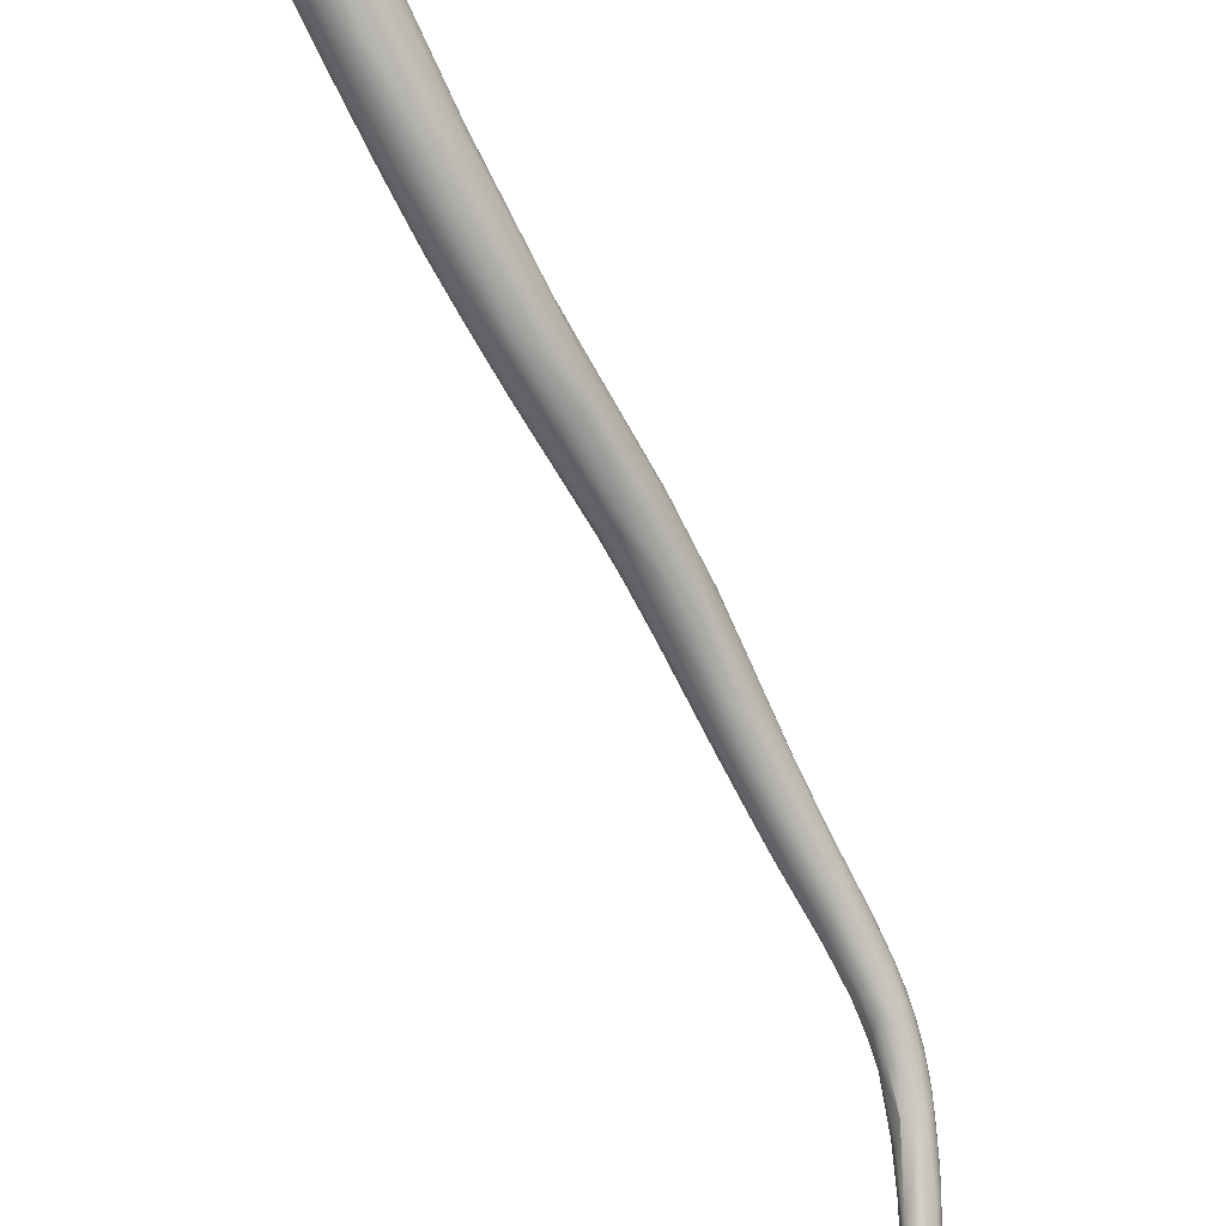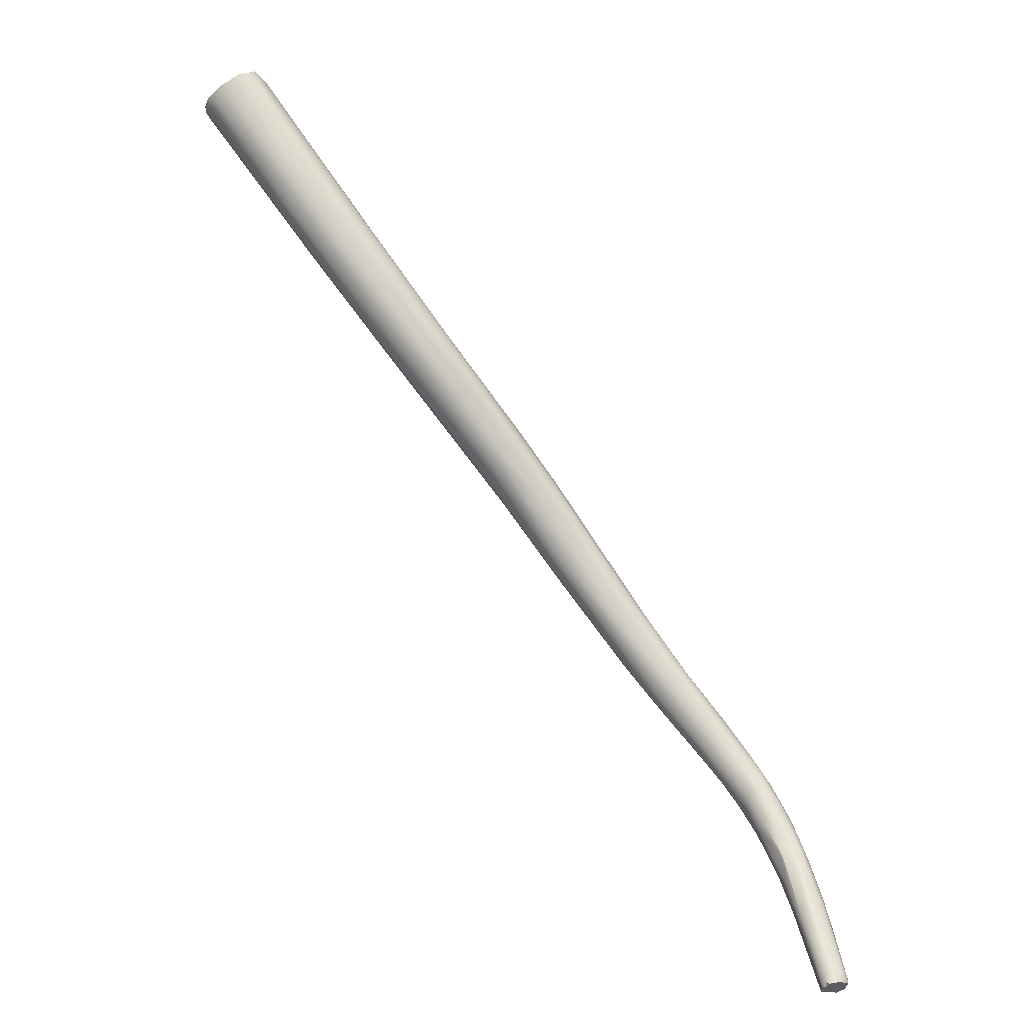
<metadata>
{"format":"obj","ext":"obj","renderer":"f3d","projection":"perspective","resolution":1024,"background":"white","views":[{"elev":-41.2,"azim":-5.4,"up":"+Y"},{"elev":21.5,"azim":-10.0,"up":"+Z"}]}
</metadata>
<code>
v 63.24 -67.91 1226
v 63.07 -65.84 1226
v 62.68 -66.68 1227
v 63.37 -66.48 1227
v 63.21 -67.23 1226
v 62.88 -66.37 1226
v 62.6 -68.21 1228
v 62.97 -68.78 1227
v 62.94 -68.98 1229
v 63.11 -68.71 1227
v 63.48 -69.55 1228
v 64.32 -69.51 1230
v 63.57 -66.39 1225
v 64.27 -65.83 1225
v 64.12 -64.56 1226
v 64.64 -65.14 1225
v 63.79 -67.38 1225
v 63.87 -69.92 1228
v 64.59 -70.08 1229
v 65.89 -64.57 1225
v 65.71 -63.58 1226
v 66.34 -63.62 1227
v 66.29 -63.86 1227
v 66.65 -64.25 1225
v 66.53 -63.52 1226
v 66.75 -63.47 1227
v 65.42 -70.26 1230
v 65.78 -69.66 1231
v 66.48 -69.19 1231
v 67.38 -69.48 1230
v 67.69 -68.52 1231
v 66.76 -68.57 1231
v 67.28 -63.89 1226
v 67.58 -63.72 1228
v 67.67 -63.56 1227
v 67.95 -63.62 1228
v 68.08 -63.9 1228
v 68.46 -64.16 1227
v 68.85 -65.01 1230
v 68.97 -64.66 1229
v 69.73 -66.49 1229
v 68.23 -67.76 1231
v 68.45 -66.79 1231
v 69.56 -67.6 1230
v 66.68 -72.92 1224
v 68.21 -73.42 1219
v 67.99 -74.06 1223
v 68.76 -74.41 1224
v 69.07 -75.08 1219
v 70.65 -75.6 1223
v 71.01 -68.19 1221
v 71.19 -75.37 1223
v 72.11 -74.52 1224
v 71.69 -68.29 1221
v 71.52 -77.49 1219
v 71.2 -77.45 1217
v 71.94 -77.28 1220
v 73.61 -72.26 1215
v 75.2 -71.46 1218
v 75.34 -76.39 1220
v 73.11 -77.18 1212
v 73.47 -78.51 1212
v 73.14 -75.99 1212
v 73.12 -78.7 1213
v 73.52 -74.82 1213
v 73.3 -79.32 1214
v 74.11 -80.09 1215
v 74.73 -79.06 1218
v 75.76 -79.16 1218
v 76.88 -79.1 1217
v 75.42 -72.51 1215
v 77.43 -76.61 1218
v 74.92 -80.88 1212
v 75.85 -81.01 1214
v 78.85 -75.56 1215
v 79.08 -77 1216
v 76.13 -81.65 1209
v 76.55 -81.58 1208
v 76.58 -82.18 1212
v 78.54 -82.2 1213
v 79.33 -81.91 1213
v 79.1 -80.68 1214
v 78.24 -83.54 1207
v 78.9 -84.16 1208
v 77.81 -78.31 1207
v 78.55 -77.58 1208
v 79.73 -77.39 1208
v 78.62 -83.6 1210
v 80.01 -84.17 1209
v 81.02 -77.31 1209
v 81.35 -81.54 1212
v 79.87 -83.41 1203
v 79.75 -84.34 1204
v 79.45 -80.9 1204
v 81.05 -84.39 1209
v 81.81 -84.15 1209
v 82.34 -83.66 1210
v 82.65 -81.73 1211
v 80.53 -85.31 1204
v 81.59 -86.1 1204
v 81.5 -79.6 1204
v 81.97 -86.03 1206
v 82.58 -86.02 1206
v 83.51 -86.01 1206
v 82.15 -79.36 1205
v 84.49 -80.38 1207
v 83.28 -86.52 1200
v 83.18 -86.95 1201
v 82.29 -81.4 1202
v 83.84 -81.41 1201
v 83.99 -87.44 1203
v 84.92 -81.13 1201
v 84.3 -80.23 1203
v 86.18 -82.74 1206
v 85.19 -85.06 1206
v 83.77 -84.16 1198
v 84.48 -87.87 1200
v 85.76 -83.27 1197
v 85.09 -87.68 1203
v 85.89 -87.34 1203
v 86.14 -86.77 1204
v 86.54 -85.08 1205
v 85.53 -84.19 1197
v 87.06 -89.06 1199
v 86.76 -82.94 1197
v 87.67 -82.88 1197
v 88.22 -82.81 1198
v 87.76 -88.8 1200
v 88.54 -82.83 1199
v 88.12 -82.57 1201
v 88.79 -83.37 1201
v 88.99 -83.9 1201
v 88.53 -87.08 1202
v 88.88 -85.59 1202
v 90.62 -87.45 1199
v 89.26 -88.47 1200
v 92.1 -90.94 1194
v 90.65 -90.14 1189
v 91.04 -91.4 1191
v 91.87 -91.72 1192
v 91.03 -91.26 1190
v 93.33 -86.26 1189
v 92.11 -91.49 1193
v 94.67 -88.33 1194
v 91.99 -89.97 1187
v 92.68 -91.06 1186
v 92.98 -91.75 1186
v 93.44 -92.49 1186
v 93.74 -93.06 1188
v 92.77 -87.91 1187
v 93.68 -87.4 1187
v 94.86 -92.54 1190
v 94.33 -93.33 1188
v 94.97 -93.12 1189
v 94.02 -86.16 1190
v 94.7 -86.41 1191
v 95.42 -87.77 1192
v 95.35 -87.12 1192
v 94.74 -90.32 1184
v 95.53 -89.92 1183
v 93.92 -93.11 1186
v 95.75 -87.74 1186
v 96.77 -87.79 1189
v 96.42 -87.64 1187
v 97.73 -88.7 1188
v 98.16 -90.43 1189
v 96 -91.74 1191
v 95.32 -92.05 1182
v 95.9 -94.02 1182
v 96.27 -94.95 1184
v 96.87 -95.41 1182
v 96.94 -89.25 1184
v 96.68 -89.79 1183
v 98.09 -89.22 1184
v 98.56 -89.23 1185
v 98.93 -89.47 1185
v 99.46 -90.22 1186
v 99.11 -93.41 1187
v 98 -91.87 1189
v 98.38 -91.93 1180
v 97.7 -95.81 1183
v 98.16 -95.65 1184
v 98.7 -95.44 1185
v 99.33 -94.82 1185
v 100.1 -91.22 1185
v 98.64 -93.5 1178
v 98.68 -94.55 1178
v 97.92 -95 1179
v 99.89 -92.31 1179
v 100.6 -97.5 1181
v 101.5 -91.86 1182
v 100.5 -91.76 1180
v 101.3 -91.92 1180
v 101.6 -91.95 1181
v 100.4 -94.54 1176
v 102.4 -97.97 1180
v 102.4 -92.98 1181
v 100.9 -98.21 1175
v 101.7 -94.84 1175
v 101.2 -98.96 1178
v 104.1 -94.53 1178
v 104.1 -94.56 1178
v 103.8 -97.6 1172
v 102.4 -97.41 1173
v 103.9 -95.73 1174
v 105.8 -96.3 1175
v 105.4 -96.29 1174
v 105.5 -98.83 1177
v 104.4 -102 1171
v 103.9 -99.95 1171
v 105.1 -102.6 1173
v 104.6 -97.33 1172
v 107.1 -97.97 1174
v 106.6 -98.43 1176
v 106.4 -103.3 1168
v 107.1 -100.6 1168
v 106.8 -98.36 1171
v 107.3 -101.7 1174
v 107.8 -101.3 1174
v 108.3 -100.8 1173
v 106.7 -102.8 1173
v 106.6 -101.2 1168
v 107.5 -103.3 1166
v 106.4 -104 1169
v 108.2 -100.4 1168
v 109.9 -103.9 1170
v 109.9 -100.7 1170
v 110.3 -103.1 1171
v 110.5 -102.1 1170
v 110.4 -101.5 1170
v 109.8 -104.2 1164
v 110.8 -107.3 1163
v 110.5 -107.6 1163
v 110.6 -107.9 1165
v 111 -103.3 1165
v 111 -102.4 1166
v 111.1 -106.3 1168
v 111 -107.5 1166
v 111.6 -104.9 1163
v 112.7 -104.3 1164
v 113.5 -104.5 1164
v 113.6 -105.8 1166
v 113.6 -105.2 1166
v 112.7 -108.5 1160
v 113.4 -107.2 1161
v 113.3 -110.6 1162
v 113.2 -110.7 1161
v 113.2 -110.2 1160
v 114 -106.1 1161
v 113.9 -106.9 1161
v 115.1 -106.8 1161
v 116.1 -107.5 1162
v 114 -110.3 1163
v 114.6 -109.4 1164
v 115.9 -108.7 1163
v 114.3 -105.3 1164
v 115 -106.4 1164
v 116.1 -108.3 1163
v 114.3 -111.4 1158
v 114.7 -112.8 1158
v 114.9 -111.5 1158
v 114.8 -112.8 1160
v 114.9 -108.9 1159
v 116.3 -108.7 1159
v 115.1 -112.2 1161
v 116.3 -108 1162
v 115.4 -107.9 1160
v 116.2 -107.7 1161
v 116.7 -111.5 1162
v 116.6 -110.4 1162
v 117.4 -109.8 1161
v 117.3 -109.3 1160
v 115.7 -114 1156
v 116.3 -114.1 1155
v 115.6 -111 1157
v 115.5 -114.8 1157
v 115.9 -114.8 1158
v 116.8 -115 1159
v 116.2 -110.3 1158
v 116.8 -110.1 1158
v 117.5 -110.9 1157
v 117.8 -110.4 1159
v 118 -110.5 1160
v 118.2 -111.3 1160
v 116.9 -113.2 1160
v 117.8 -111.4 1160
v 117.2 -116.4 1154
v 116.8 -118.5 1154
v 117 -117.6 1153
v 117 -119.7 1154
v 117.3 -113.6 1155
v 117.6 -116.3 1153
v 116.4 -117.2 1155
v 117.2 -118.2 1156
v 117.5 -112.2 1156
v 118.8 -112.7 1157
v 118.6 -113.2 1156
v 119.3 -113.8 1157
v 119.4 -114.4 1156
v 119.5 -114.4 1157
v 118.1 -116.8 1157
v 119 -117.8 1156
v 118.8 -112.5 1158
v 118.5 -114 1159
v 119 -113.2 1158
v 119.1 -114.1 1158
v 117.8 -120.1 1151
v 117.5 -121.9 1151
v 118.6 -117.1 1153
v 118.4 -122.2 1154
v 118.4 -115 1154
v 119.5 -115.9 1154
v 119.8 -116.2 1155
v 119.3 -116.9 1153
v 120.2 -117.3 1155
v 119.9 -117.5 1153
v 118.8 -120.3 1155
v 120.2 -118.6 1155
v 119.7 -115.7 1157
v 119.5 -116.1 1157
v 119.8 -115.5 1155
v 119.5 -117.7 1156
v 117.9 -124.5 1151
v 117.7 -124 1151
v 118.7 -121.4 1150
v 119.6 -121.7 1150
v 120 -121.6 1150
v 120.2 -123.6 1152
v 120.4 -119 1153
v 120.2 -119.7 1152
v 120.7 -120.5 1153
v 120.5 -122.5 1153
v 120.7 -121.9 1153
v 118.2 -129.2 1148
v 118.4 -129.7 1148
v 118.3 -130 1147
v 118.3 -130.2 1147
v 118.4 -129.7 1146
v 118.6 -130 1147
v 118.5 -128.4 1147
v 118.8 -130.3 1148
v 118.6 -130.2 1148
v 118.9 -130.5 1148
v 118.7 -129.8 1148
v 119 -129.4 1149
v 121 -125.5 1149
v 120.6 -122.7 1150
v 120.8 -122.2 1151
v 120.9 -123.2 1151
v 121 -124.6 1151
v 118.9 -127.9 1147
v 119.5 -128.5 1146
v 120 -128.5 1146
v 120.2 -129.2 1146
v 120.6 -129.1 1146
v 120.2 -126.5 1147
v 120.6 -126.4 1148
v 121.1 -130 1147
v 121.2 -129.4 1148
v 121 -129.4 1148
v 120.8 -128.9 1146
v 121 -129.3 1146
v 120.7 -129.6 1147
v 121.2 -129.6 1147
v 119.8 -129.9 1149
v 120 -130.5 1148
v 120.7 -129.4 1148
v 63.07 -65.84 1226
v 62.68 -66.68 1227
v 62.88 -66.37 1226
v 62.88 -66.37 1226
v 62.6 -68.21 1228
v 62.94 -68.98 1229
v 64.32 -69.51 1230
v 64.32 -69.51 1230
v 64.12 -64.56 1226
v 65.71 -63.58 1226
v 65.71 -63.58 1226
v 66.53 -63.52 1226
v 66.75 -63.47 1227
v 65.78 -69.66 1231
v 66.48 -69.19 1231
v 66.48 -69.19 1231
v 67.69 -68.52 1231
v 67.67 -63.56 1227
v 67.95 -63.62 1228
v 67.95 -63.62 1228
v 68.85 -65.01 1230
v 68.85 -65.01 1230
v 68.97 -64.66 1229
v 68.23 -67.76 1231
v 68.45 -66.79 1231
v 117.2 -118.2 1156
v 118.3 -130 1147
v 118.3 -130.2 1147
v 118.3 -130.2 1147
v 118.4 -129.7 1146
v 118.8 -130.3 1148
v 118.8 -130.3 1148
v 118.6 -130.2 1148
v 118.6 -130.2 1148
v 118.9 -130.5 1148
v 118.9 -130.5 1148
v 120.2 -129.2 1146
v 120.6 -129.1 1146
v 121.1 -130 1147
v 121 -129.3 1146
v 121.2 -129.6 1147
v 120 -130.5 1148
g grp1
f 1 46 10
f 14 13 2
f 13 17 6
f 13 6 2
f 1 10 7
f 3 1 7
f 4 369 9
f 9 369 372
f 6 5 3
f 3 5 1
f 4 368 370
f 371 369 4
f 5 6 17
f 4 15 368
f 7 10 8
f 7 8 373
f 8 11 373
f 11 18 373
f 373 19 12
f 373 18 19
f 4 9 374
f 14 65 63
f 5 17 61
f 61 1 5
f 1 61 46
f 17 13 63
f 63 13 14
f 14 2 376
f 20 16 376
f 16 14 376
f 376 21 20
f 65 14 16
f 49 11 8
f 11 45 18
f 11 49 45
f 27 19 50
f 23 377 15
f 21 24 20
f 23 22 377
f 34 22 23
f 24 21 25
f 379 378 22
f 34 26 22
f 22 26 379
f 34 23 15
f 33 25 380
f 34 35 26
f 380 385 33
f 15 4 39
f 4 374 29
f 19 28 12
f 27 28 19
f 375 381 382
f 50 28 27
f 32 4 29
f 32 29 31
f 30 384 383
f 34 15 39
f 4 32 43
f 43 32 42
f 42 32 31
f 49 10 46
f 49 8 10
f 18 45 47
f 18 47 19
f 51 24 25
f 19 48 50
f 385 54 33
f 33 51 25
f 53 384 30
f 35 34 36
f 386 34 37
f 39 37 34
f 38 385 387
f 40 38 387
f 390 386 37
f 390 37 388
f 43 39 4
f 40 389 41
f 389 392 41
f 44 41 392
f 40 41 75
f 391 44 392
f 72 44 391
f 56 47 45
f 19 47 48
f 54 51 33
f 383 28 52
f 52 28 50
f 53 30 383
f 44 76 41
f 65 16 20
f 65 20 58
f 56 45 49
f 48 47 55
f 53 383 52
f 38 40 59
f 59 40 75
f 46 61 62
f 56 55 47
f 57 48 55
f 57 50 48
f 50 68 52
f 50 57 68
f 58 20 24
f 54 385 59
f 384 60 391
f 59 385 38
f 75 41 76
f 58 24 51
f 68 69 52
f 69 53 52
f 53 60 384
f 60 72 391
f 17 63 61
f 64 46 62
f 64 49 46
f 56 49 66
f 56 73 67
f 56 67 55
f 55 67 74
f 66 73 56
f 74 57 55
f 68 57 74
f 51 54 71
f 70 60 53
f 70 53 69
f 66 77 73
f 77 66 64
f 94 63 65
f 94 65 85
f 85 65 58
f 66 49 64
f 79 67 73
f 74 67 79
f 58 51 71
f 76 114 75
f 61 63 94
f 62 78 64
f 78 62 92
f 92 62 61
f 83 73 77
f 78 77 64
f 68 80 69
f 90 71 59
f 81 69 80
f 70 69 81
f 82 60 70
f 59 71 54
f 106 59 75
f 44 72 76
f 78 93 77
f 84 73 83
f 85 58 86
f 109 85 86
f 73 84 79
f 80 68 74
f 88 74 79
f 58 71 87
f 70 81 82
f 60 91 72
f 98 72 91
f 82 91 60
f 85 109 94
f 83 77 93
f 88 79 84
f 88 84 102
f 89 74 88
f 80 89 95
f 80 74 89
f 80 95 96
f 87 86 58
f 87 71 90
f 115 98 91
f 96 81 80
f 81 97 82
f 97 81 96
f 97 91 82
f 75 114 106
f 78 92 93
f 99 83 93
f 84 99 100
f 87 101 86
f 105 101 87
f 99 84 83
f 102 89 88
f 103 89 102
f 100 102 84
f 105 87 113
f 89 103 95
f 113 87 90
f 90 59 106
f 61 116 92
f 116 61 94
f 92 107 93
f 108 93 107
f 108 99 93
f 99 108 100
f 101 109 86
f 110 109 101
f 105 110 101
f 103 104 95
f 119 103 102
f 119 104 103
f 112 105 113
f 130 129 113
f 113 90 130
f 134 72 98
f 104 96 95
f 115 91 97
f 121 96 104
f 115 97 121
f 121 97 96
f 130 90 106
f 72 134 76
f 76 134 114
f 108 117 100
f 94 109 123
f 116 94 123
f 119 102 111
f 111 102 100
f 128 120 119
f 110 105 112
f 120 104 119
f 121 104 120
f 131 130 106
f 114 132 106
f 122 98 115
f 138 107 92
f 111 100 117
f 141 108 107
f 141 117 108
f 111 117 124
f 125 110 112
f 109 110 118
f 118 110 125
f 126 125 112
f 124 119 111
f 128 119 124
f 136 120 128
f 113 129 112
f 115 133 122
f 120 136 121
f 121 133 115
f 131 106 132
f 98 122 134
f 92 145 138
f 145 92 116
f 107 138 141
f 123 109 118
f 139 117 141
f 140 124 117
f 140 117 139
f 143 128 124
f 142 125 126
f 127 126 112
f 136 133 121
f 127 112 129
f 122 135 134
f 135 122 133
f 137 128 143
f 137 136 128
f 143 124 140
f 167 133 136
f 158 130 131
f 159 116 123
f 157 158 131
f 132 157 131
f 114 157 132
f 179 134 135
f 142 151 125
f 155 142 126
f 127 155 126
f 129 155 127
f 179 135 133
f 134 179 144
f 134 144 114
f 116 159 145
f 145 146 138
f 141 138 148
f 150 118 151
f 123 118 150
f 125 151 118
f 164 155 156
f 143 152 137
f 152 136 137
f 129 156 155
f 129 130 156
f 158 156 130
f 123 150 159
f 147 148 138
f 147 138 146
f 161 141 148
f 141 161 149
f 151 142 162
f 149 139 141
f 140 139 149
f 154 143 140
f 152 143 154
f 153 140 149
f 140 153 154
f 162 142 155
f 155 164 162
f 164 156 163
f 158 163 156
f 167 179 133
f 167 136 152
f 179 166 144
f 144 157 114
f 169 148 147
f 168 145 159
f 159 150 160
f 160 150 151
f 173 160 151
f 172 173 151
f 146 169 147
f 171 161 148
f 171 149 161
f 153 182 154
f 162 172 151
f 162 164 174
f 184 167 152
f 176 163 165
f 165 163 158
f 157 165 158
f 166 179 214
f 157 144 166
f 166 185 157
f 188 145 168
f 186 159 160
f 145 188 146
f 171 148 169
f 188 169 146
f 170 149 171
f 170 153 149
f 173 172 189
f 153 170 181
f 181 182 153
f 182 181 200
f 183 154 182
f 183 152 154
f 163 175 164
f 175 174 164
f 176 175 163
f 172 162 174
f 165 177 176
f 193 174 175
f 197 177 185
f 178 167 184
f 178 214 179
f 165 157 177
f 185 166 214
f 177 157 185
f 178 179 167
f 187 159 186
f 169 188 198
f 187 168 159
f 187 188 168
f 173 180 160
f 186 160 180
f 186 180 195
f 171 200 170
f 181 170 200
f 192 172 174
f 180 173 189
f 192 189 172
f 184 152 183
f 192 174 193
f 193 175 194
f 194 175 176
f 176 177 191
f 191 194 176
f 191 177 197
f 213 185 214
f 204 187 186
f 171 169 209
f 190 183 182
f 190 182 200
f 196 184 183
f 197 202 191
f 202 201 191
f 206 193 194
f 184 196 178
f 185 213 197
f 210 187 204
f 199 195 180
f 186 195 204
f 199 180 189
f 205 199 189
f 192 205 189
f 200 221 190
f 196 183 190
f 196 190 221
f 206 207 193
f 201 194 191
f 202 197 213
f 178 208 214
f 204 195 203
f 210 198 188
f 188 187 210
f 209 169 198
f 224 171 209
f 212 199 205
f 207 205 192
f 207 192 193
f 206 194 201
f 211 171 224
f 200 171 211
f 195 199 203
f 203 199 212
f 207 206 241
f 218 196 221
f 196 218 208
f 213 201 202
f 196 208 178
f 203 212 216
f 225 216 212
f 210 215 198
f 210 204 222
f 222 204 203
f 200 211 221
f 225 212 205
f 217 225 205
f 217 205 207
f 230 201 213
f 219 208 218
f 214 208 220
f 223 215 210
f 210 222 223
f 198 215 209
f 211 224 234
f 216 222 203
f 221 211 238
f 236 225 217
f 207 236 217
f 213 214 230
f 206 201 227
f 237 218 221
f 219 220 208
f 219 228 220
f 220 228 214
f 227 201 230
f 215 232 233
f 231 223 222
f 231 222 216
f 224 209 233
f 215 233 209
f 223 244 215
f 218 226 219
f 237 226 218
f 241 206 256
f 230 214 229
f 214 228 229
f 215 244 232
f 238 211 234
f 235 216 225
f 216 235 239
f 231 216 239
f 236 235 225
f 240 235 236
f 238 237 221
f 241 236 207
f 226 228 219
f 223 231 244
f 224 233 234
f 246 253 238
f 238 234 246
f 236 241 240
f 238 253 237
f 206 227 256
f 229 243 230
f 243 229 242
f 229 228 242
f 228 226 254
f 254 226 237
f 232 248 233
f 232 244 248
f 247 234 233
f 250 239 235
f 235 249 250
f 245 231 239
f 245 239 250
f 251 249 240
f 244 231 275
f 231 245 275
f 265 253 246
f 254 237 253
f 249 235 240
f 241 251 240
f 256 268 241
f 241 268 251
f 230 256 227
f 257 230 243
f 256 230 257
f 254 270 228
f 228 255 242
f 255 228 270
f 234 247 246
f 248 247 233
f 248 260 247
f 262 246 247
f 265 246 262
f 267 250 249
f 249 251 267
f 267 251 264
f 253 265 285
f 285 254 253
f 269 270 254
f 254 285 269
f 258 257 243
f 242 258 243
f 268 256 252
f 257 258 266
f 252 256 257
f 266 252 257
f 255 258 242
f 260 248 259
f 259 248 244
f 260 262 247
f 260 259 273
f 261 259 244
f 273 259 261
f 262 277 265
f 263 275 245
f 261 244 275
f 250 263 245
f 279 263 250
f 267 279 250
f 278 285 265
f 268 264 251
f 272 252 266
f 272 268 252
f 272 266 271
f 255 270 286
f 258 255 286
f 258 271 266
f 286 271 258
f 273 261 274
f 275 292 274
f 276 294 277
f 288 293 276
f 273 288 276
f 279 275 263
f 260 273 276
f 262 260 276
f 275 291 292
f 275 274 261
f 279 291 275
f 278 265 277
f 276 277 262
f 277 393 278
f 301 285 278
f 267 264 280
f 280 279 267
f 280 295 279
f 264 268 282
f 281 295 280
f 264 281 280
f 264 282 281
f 268 272 282
f 304 286 270
f 283 282 272
f 303 284 305
f 303 283 284
f 286 305 284
f 283 303 282
f 304 270 269
f 285 302 269
f 304 269 302
f 304 306 286
f 271 283 272
f 284 283 271
f 286 284 271
f 288 290 293
f 293 290 294
f 287 289 274
f 290 323 294
f 289 273 274
f 288 273 289
f 293 294 276
f 287 274 292
f 278 393 301
f 310 301 393
f 301 317 302
f 295 291 279
f 311 291 295
f 295 281 297
f 295 297 311
f 297 281 296
f 297 296 299
f 296 298 299
f 297 299 312
f 299 298 321
f 285 301 302
f 322 304 302
f 304 322 320
f 300 306 319
f 306 320 319
f 298 300 321
f 281 282 296
f 303 296 282
f 296 303 298
f 300 298 303
f 305 300 303
f 286 306 305
f 306 300 305
f 304 320 306
f 287 292 307
f 290 288 324
f 288 308 324
f 308 288 289
f 308 289 307
f 307 338 308
f 323 310 393
f 324 323 290
f 292 291 309
f 307 289 287
f 301 310 317
f 328 322 302
f 328 332 322
f 317 310 345
f 311 309 291
f 314 311 297
f 314 309 311
f 312 314 297
f 312 299 313
f 314 312 316
f 316 312 313
f 318 315 319
f 316 313 329
f 313 315 329
f 322 332 318
f 318 332 333
f 322 318 320
f 300 315 321
f 319 315 300
f 313 299 321
f 315 313 321
f 318 319 320
f 292 325 351
f 351 325 352
f 352 325 326
f 324 334 323
f 334 324 308
f 323 334 337
f 323 345 310
f 292 309 325
f 325 309 326
f 314 326 309
f 314 327 326
f 314 330 327
f 348 347 330
f 314 316 330
f 329 315 331
f 330 316 329
f 330 329 348
f 349 348 331
f 349 331 350
f 350 331 333
f 348 329 331
f 302 317 345
f 332 350 333
f 331 315 318
f 331 318 333
f 336 337 334
f 338 336 308
f 336 334 308
f 337 342 335
f 335 323 337
f 323 335 344
f 335 342 344
f 397 339 394
f 395 394 339
f 340 338 307
f 395 339 341
f 400 396 398
f 338 340 351
f 307 292 351
f 351 340 307
f 397 366 339
f 339 366 341
f 399 343 401
f 402 345 344
f 342 402 344
f 341 366 403
f 353 352 326
f 356 353 326
f 327 356 326
f 327 357 356
f 345 323 344
f 365 345 402
f 409 365 402
f 347 357 327
f 346 357 347
f 357 346 362
f 362 346 364
f 302 345 365
f 330 347 327
f 347 348 346
f 346 348 349
f 364 346 349
f 364 349 350
f 397 363 366
f 363 358 366
f 352 338 351
f 352 354 338
f 353 354 352
f 404 363 397
f 353 355 354
f 356 355 353
f 404 405 363
f 355 361 362
f 363 405 407
f 408 363 407
f 328 302 367
f 367 332 328
f 350 332 360
f 367 360 332
f 356 357 361
f 356 361 355
f 408 358 363
f 357 362 361
f 406 359 360
f 350 360 359
f 350 359 364
f 364 359 406
f 409 367 365
f 367 302 365
f 409 406 367
f 406 360 367

</code>
